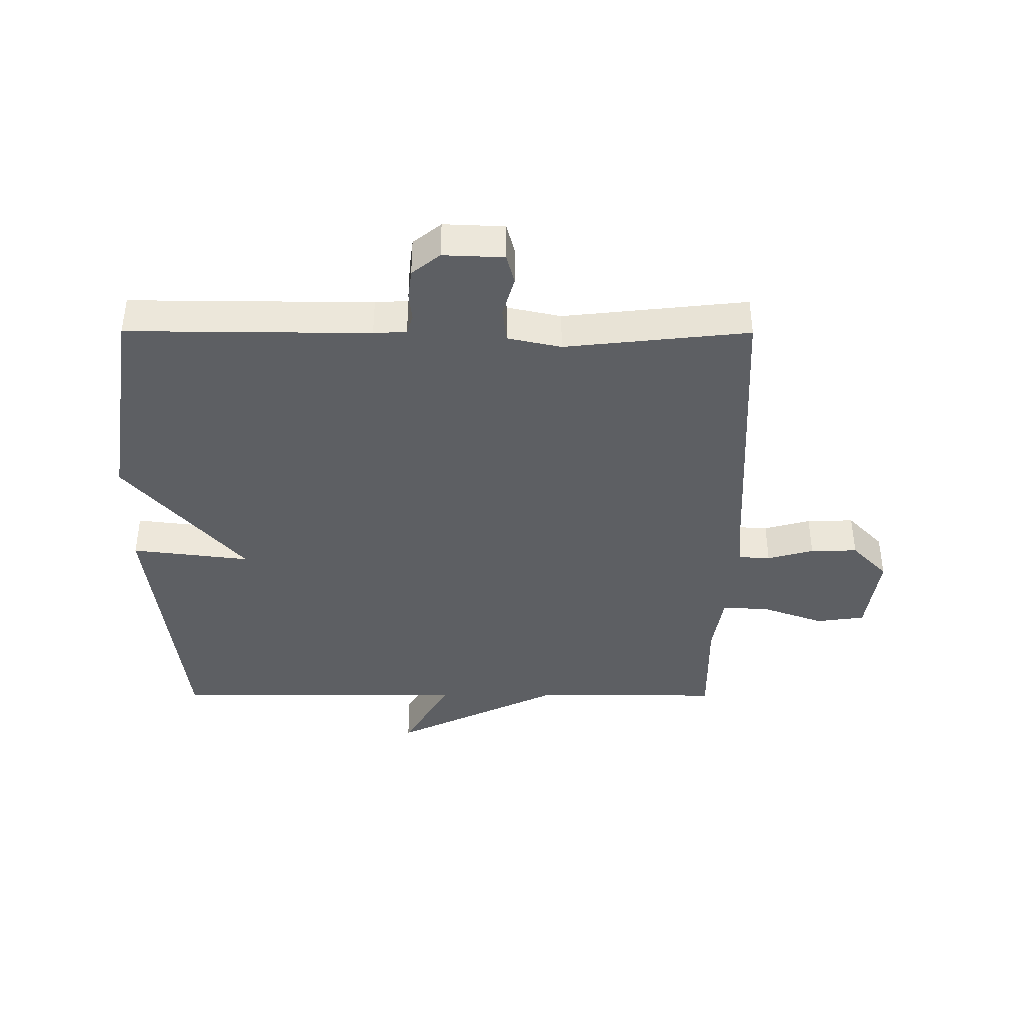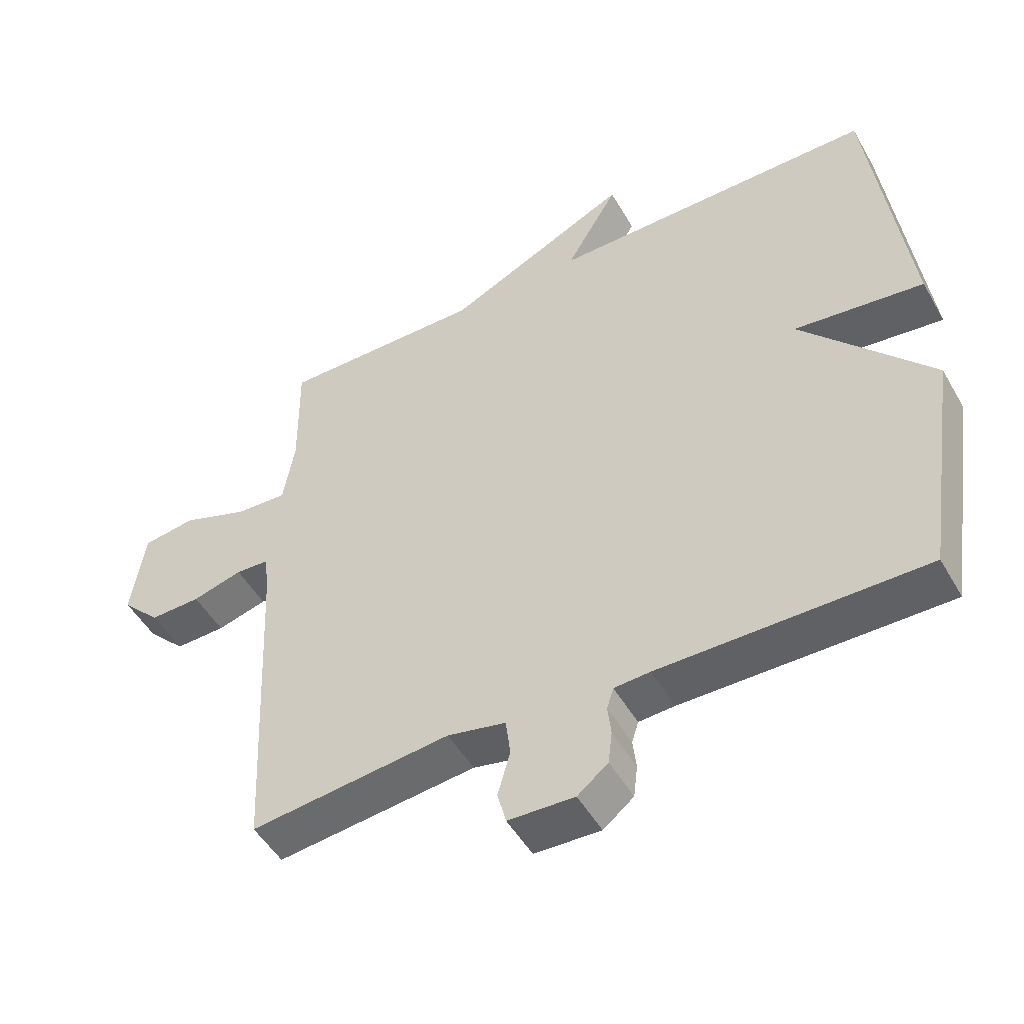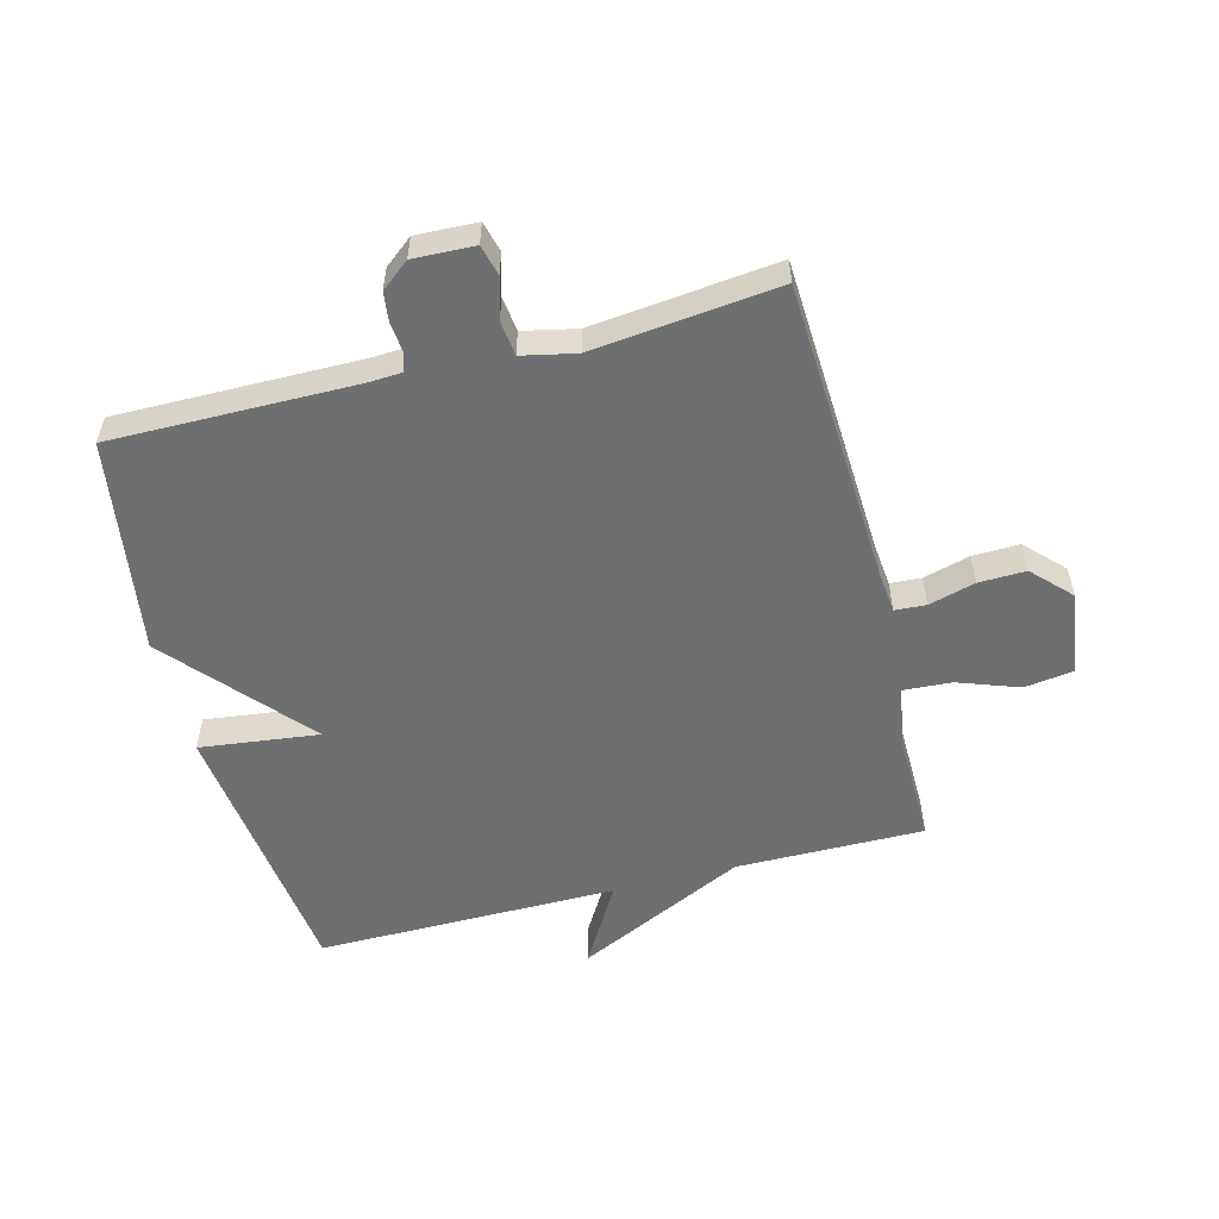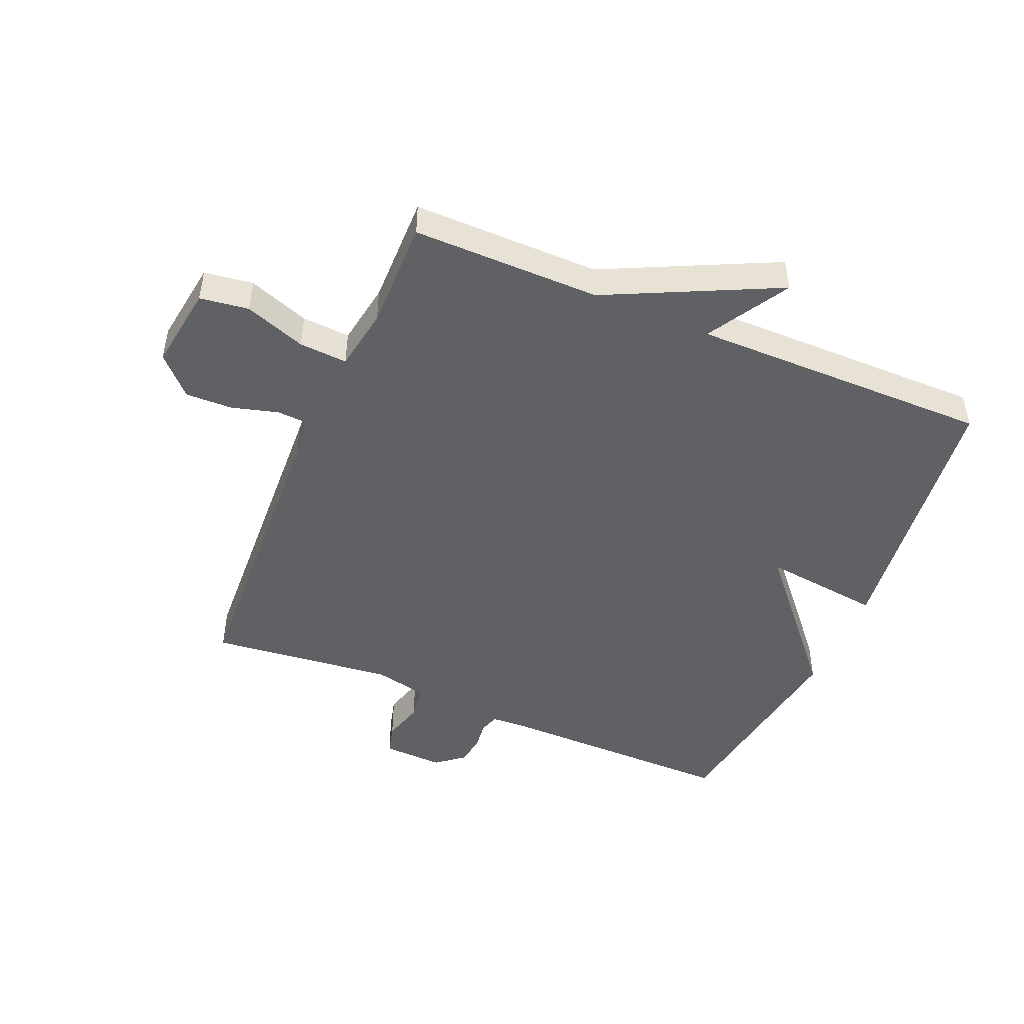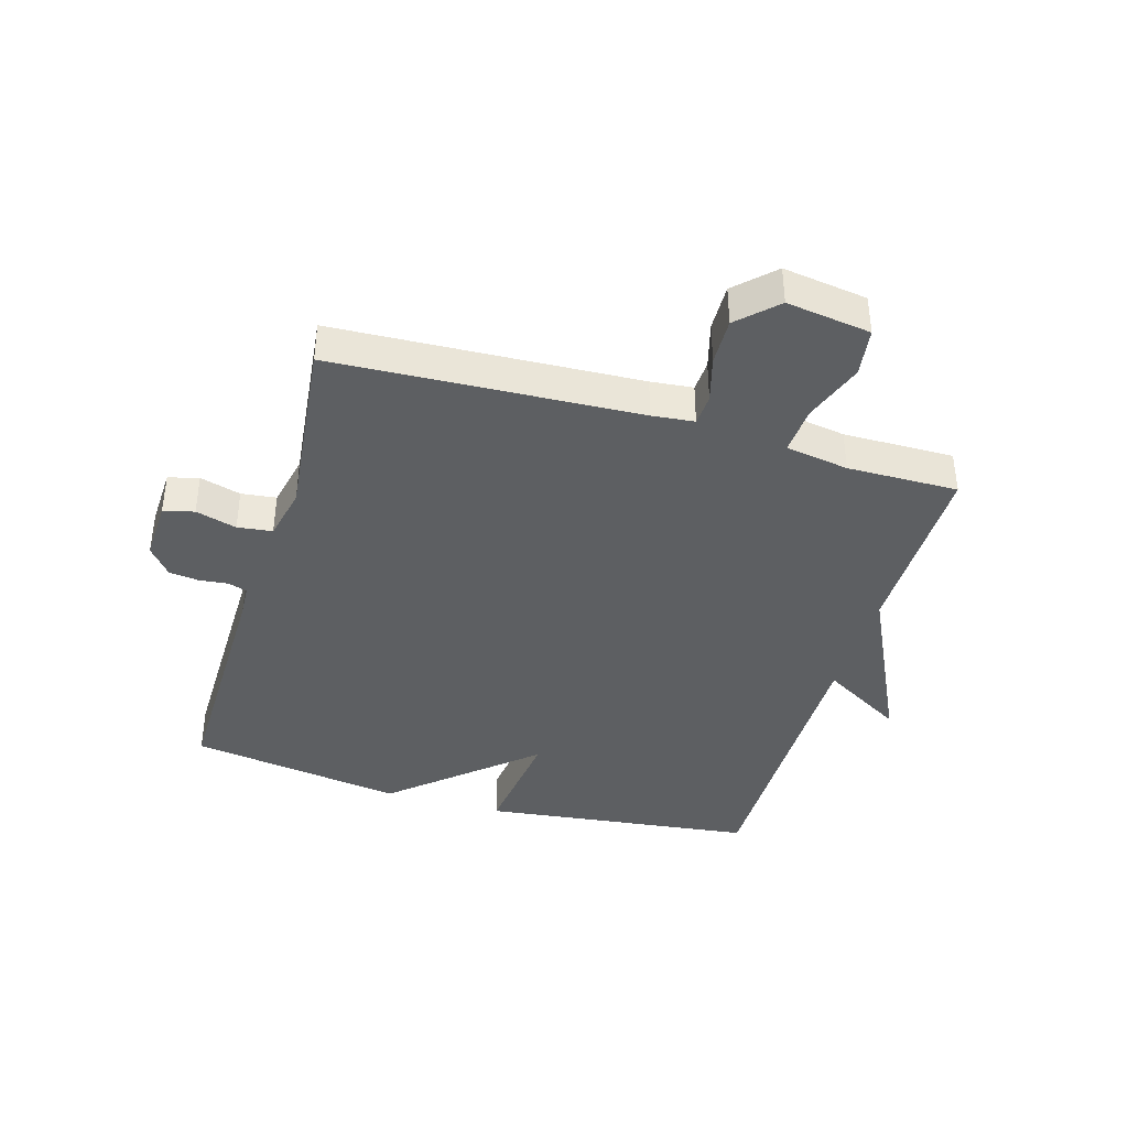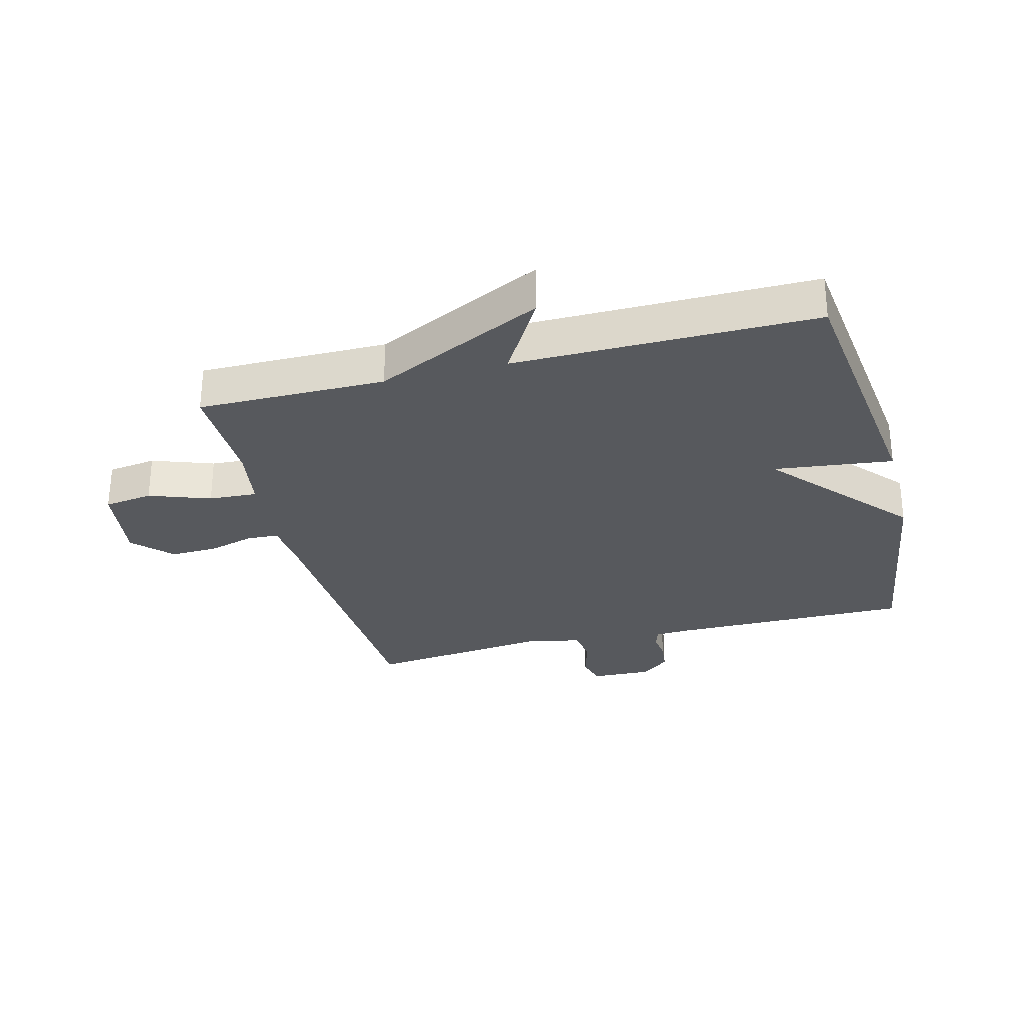
<metadata>
{"format":"obj","ext":"obj","renderer":"f3d","projection":"perspective","resolution":1024,"background":"white","views":[{"elev":-40.1,"azim":179.8,"up":"+Y"},{"elev":-49.9,"azim":29.0,"up":"+Z"},{"elev":-54.6,"azim":-165.4,"up":"+Y"},{"elev":-47.5,"azim":-22.9,"up":"+Y"},{"elev":-39.7,"azim":-106.3,"up":"+Y"},{"elev":-29.3,"azim":14.6,"up":"+Y"}]}
</metadata>
<code>
v 0.5 0.07 -0.5
v 0.102 0.07 -0.497
v 0.048 0.07 -0.5
v 0.038 0.07 -0.532
v 0.043 0.07 -0.578
v 0.037 0.07 -0.627
v -0.009 0.07 -0.664
v -0.109 0.07 -0.66
v -0.122 0.07 -0.61
v -0.103 0.07 -0.543
v -0.11 0.07 -0.486
v -0.198 0.07 -0.467
v -0.5 0.07 -0.5
v -0.524 0.07 -0.002
v -0.531 0.07 0.067
v -0.582 0.07 0.07
v -0.658 0.07 0.049
v -0.735 0.07 0.047
v -0.794 0.07 0.108
v -0.774 0.07 0.246
v -0.694 0.07 0.257
v -0.594 0.07 0.221
v -0.515 0.07 0.216
v -0.498 0.07 0.319
v -0.5 0.07 0.5
v -0.193 0.07 0.498
v 0.086 0.07 0.632
v 0.007 0.07 0.498
v 0.5 0.07 0.5
v 0.554 0.07 0.052
v 0.359 0.07 0.076
v 0.554 0.07 -0.148
v 0.5 0 -0.5
v 0.102 0 -0.497
v 0.048 0 -0.5
v 0.038 0 -0.532
v 0.043 0 -0.578
v 0.037 0 -0.627
v -0.009 0 -0.664
v -0.109 0 -0.66
v -0.122 0 -0.61
v -0.103 0 -0.543
v -0.11 0 -0.486
v -0.198 0 -0.467
v -0.5 0 -0.5
v -0.524 0 -0.002
v -0.531 0 0.067
v -0.582 0 0.07
v -0.658 0 0.049
v -0.735 0 0.047
v -0.794 0 0.108
v -0.774 0 0.246
v -0.694 0 0.257
v -0.594 0 0.221
v -0.515 0 0.216
v -0.498 0 0.319
v -0.5 0 0.5
v -0.193 0 0.498
v 0.086 0 0.632
v 0.007 0 0.498
v 0.5 0 0.5
v 0.554 0 0.052
v 0.359 0 0.076
v 0.554 0 -0.148
f 31 32 1 2
f 28 29 30 31
f 28 31 2 3
f 26 27 28
f 26 28 3 4
f 5 6 7
f 4 5 7
f 26 4 7
f 25 26 7
f 24 25 7
f 20 21 22
f 19 20 22
f 18 19 22
f 17 18 22
f 16 17 22
f 15 16 22 23
f 14 15 23 24
f 12 13 14 24
f 7 8 9 10
f 7 10 11
f 24 7 11
f 11 12 24
f 34 33 64 63
f 63 62 61 60
f 35 34 63 60
f 60 59 58
f 36 35 60 58
f 39 38 37
f 39 37 36
f 39 36 58
f 39 58 57
f 39 57 56
f 54 53 52
f 54 52 51
f 54 51 50
f 54 50 49
f 54 49 48
f 55 54 48 47
f 56 55 47 46
f 56 46 45 44
f 42 41 40 39
f 43 42 39
f 43 39 56
f 56 44 43
f 1 33 34 2
f 2 34 35 3
f 3 35 36 4
f 4 36 37 5
f 5 37 38 6
f 6 38 39 7
f 7 39 40 8
f 8 40 41 9
f 9 41 42 10
f 10 42 43 11
f 11 43 44 12
f 12 44 45 13
f 13 45 46 14
f 14 46 47 15
f 15 47 48 16
f 16 48 49 17
f 17 49 50 18
f 18 50 51 19
f 19 51 52 20
f 20 52 53 21
f 21 53 54 22
f 22 54 55 23
f 23 55 56 24
f 24 56 57 25
f 25 57 58 26
f 26 58 59 27
f 27 59 60 28
f 28 60 61 29
f 29 61 62 30
f 30 62 63 31
f 31 63 64 32
f 32 64 33 1

</code>
